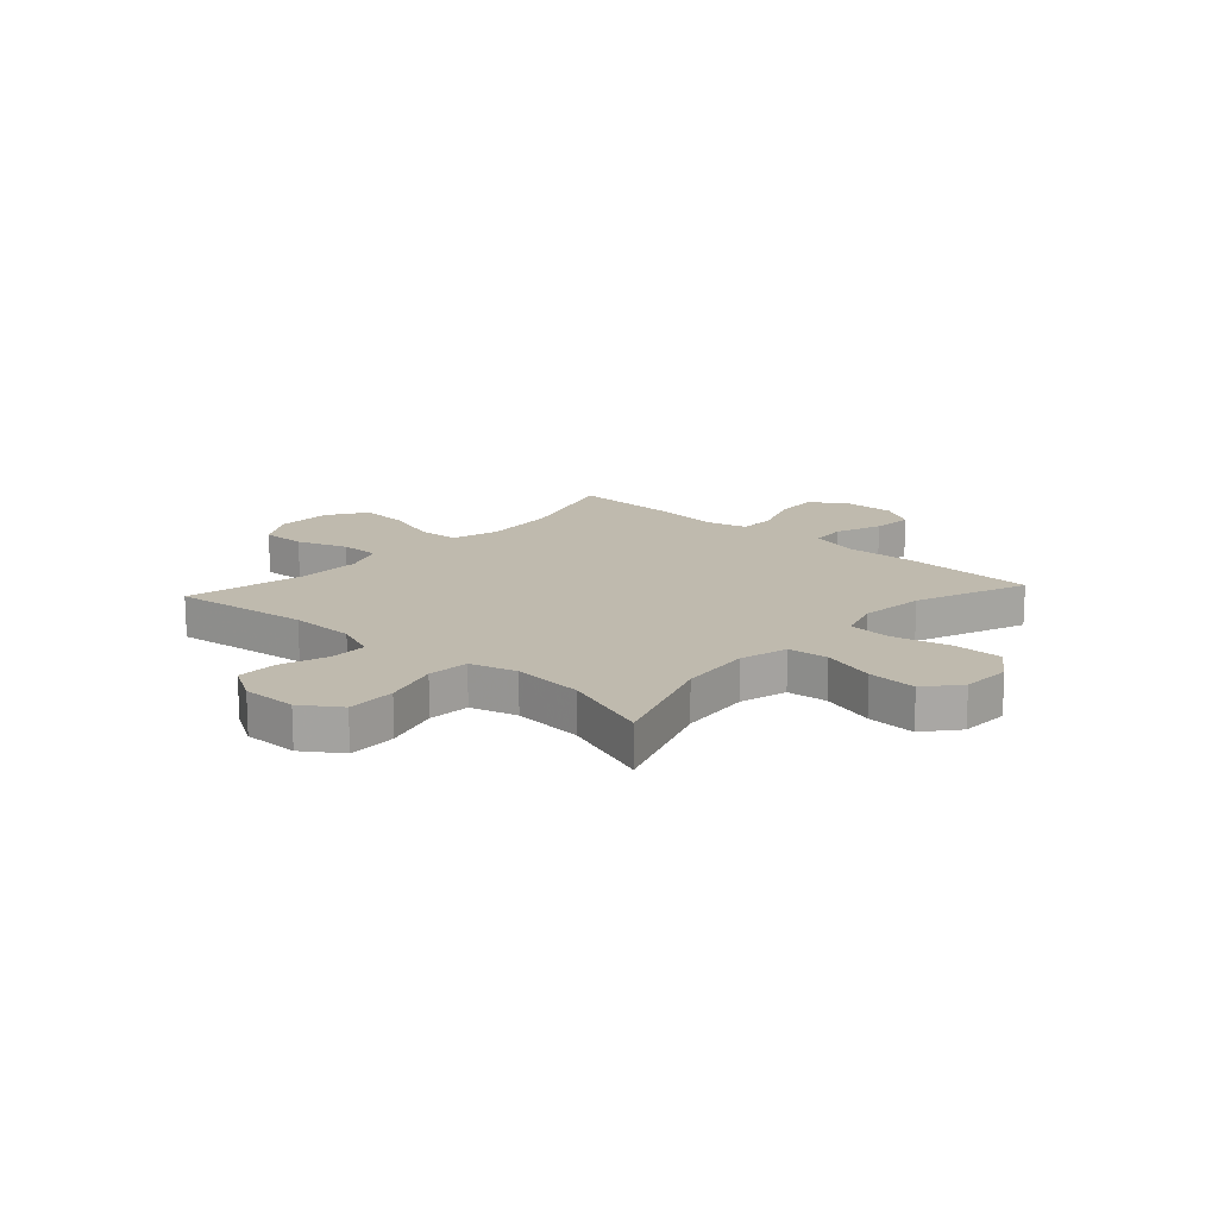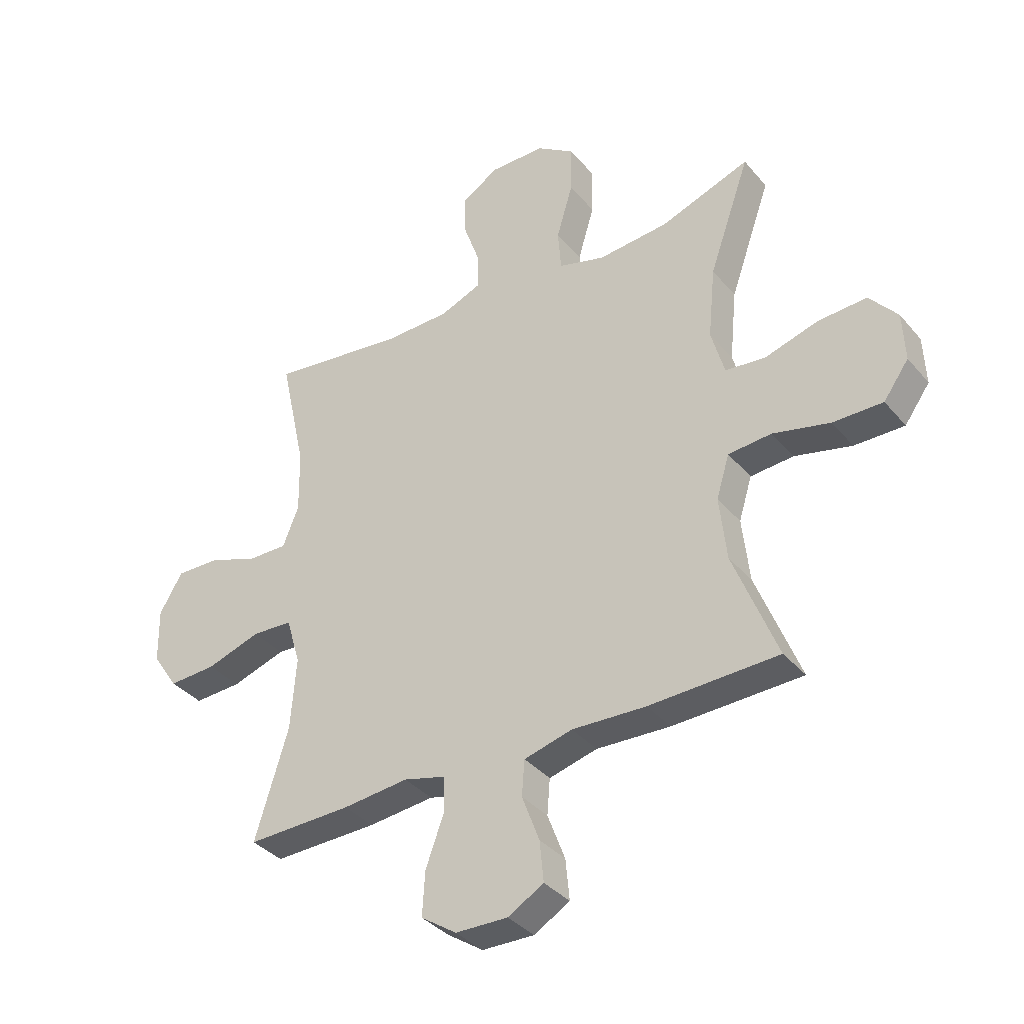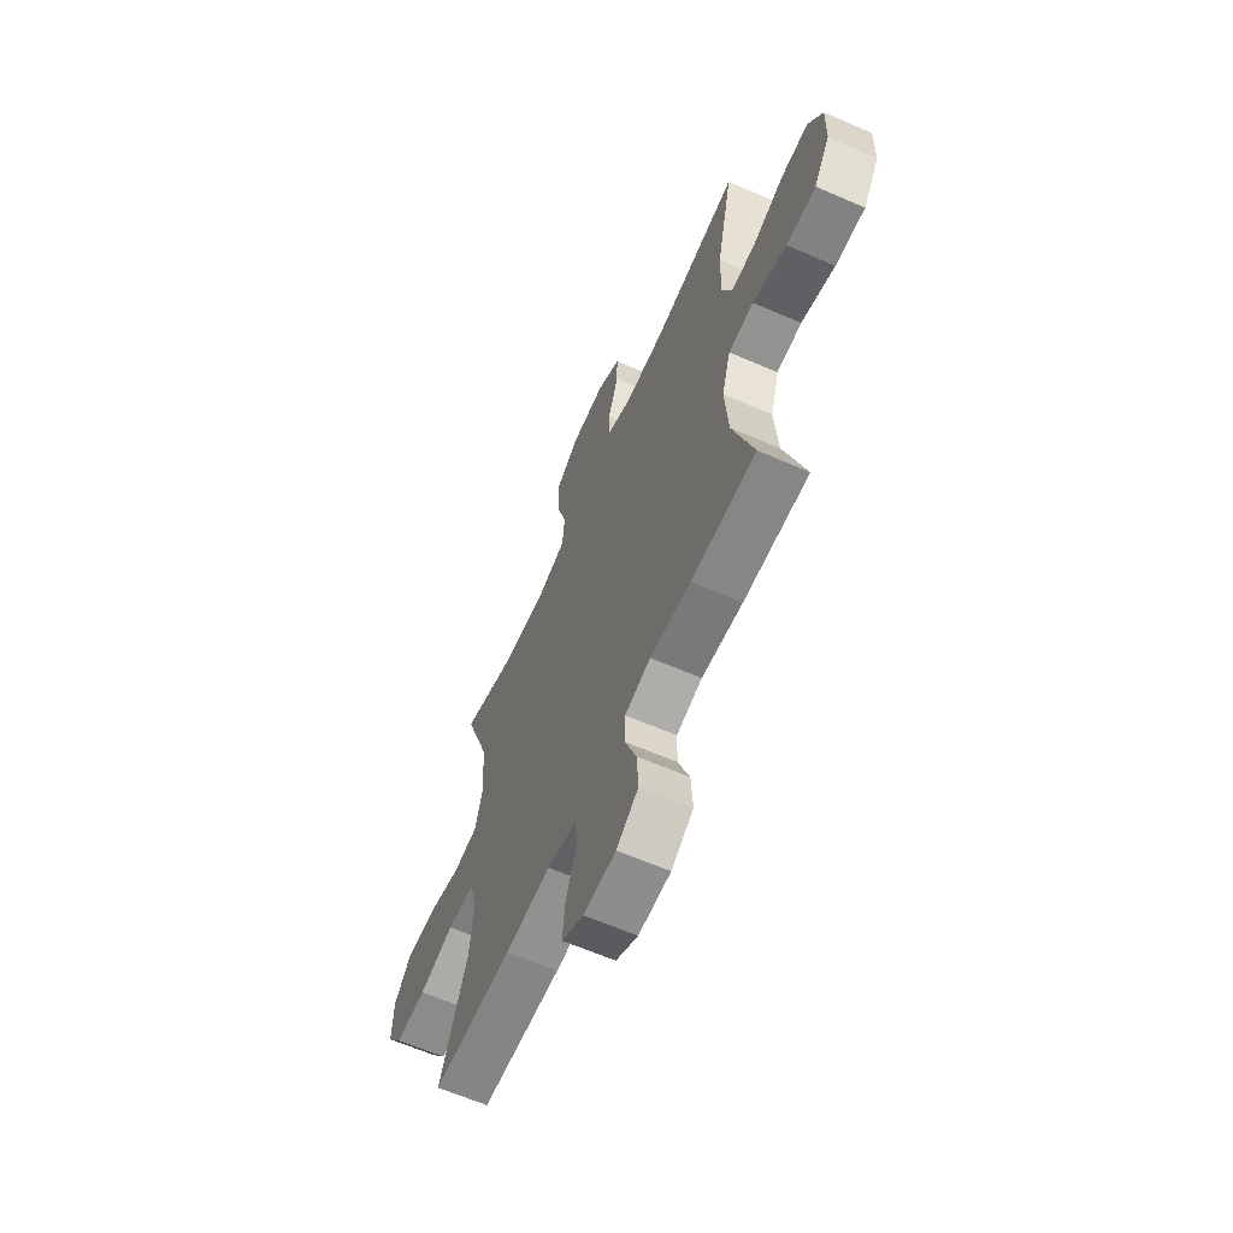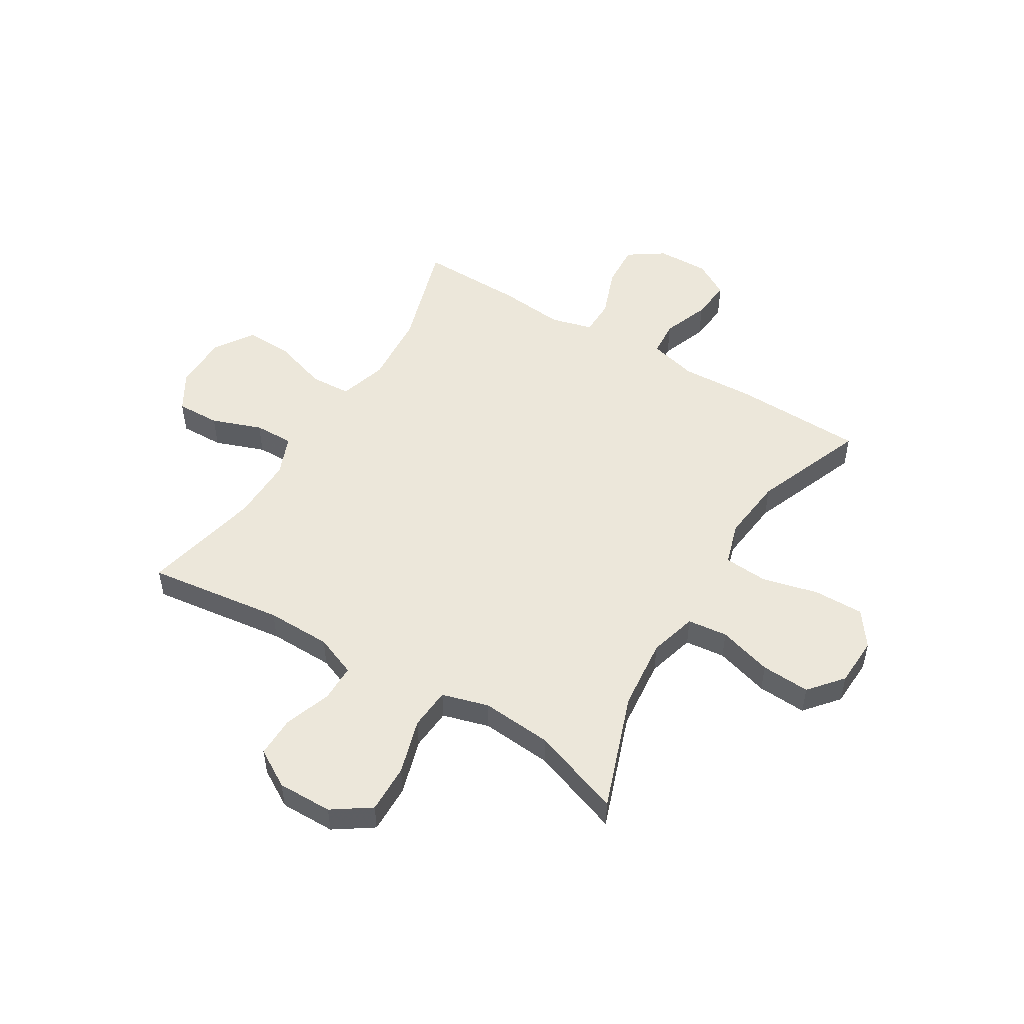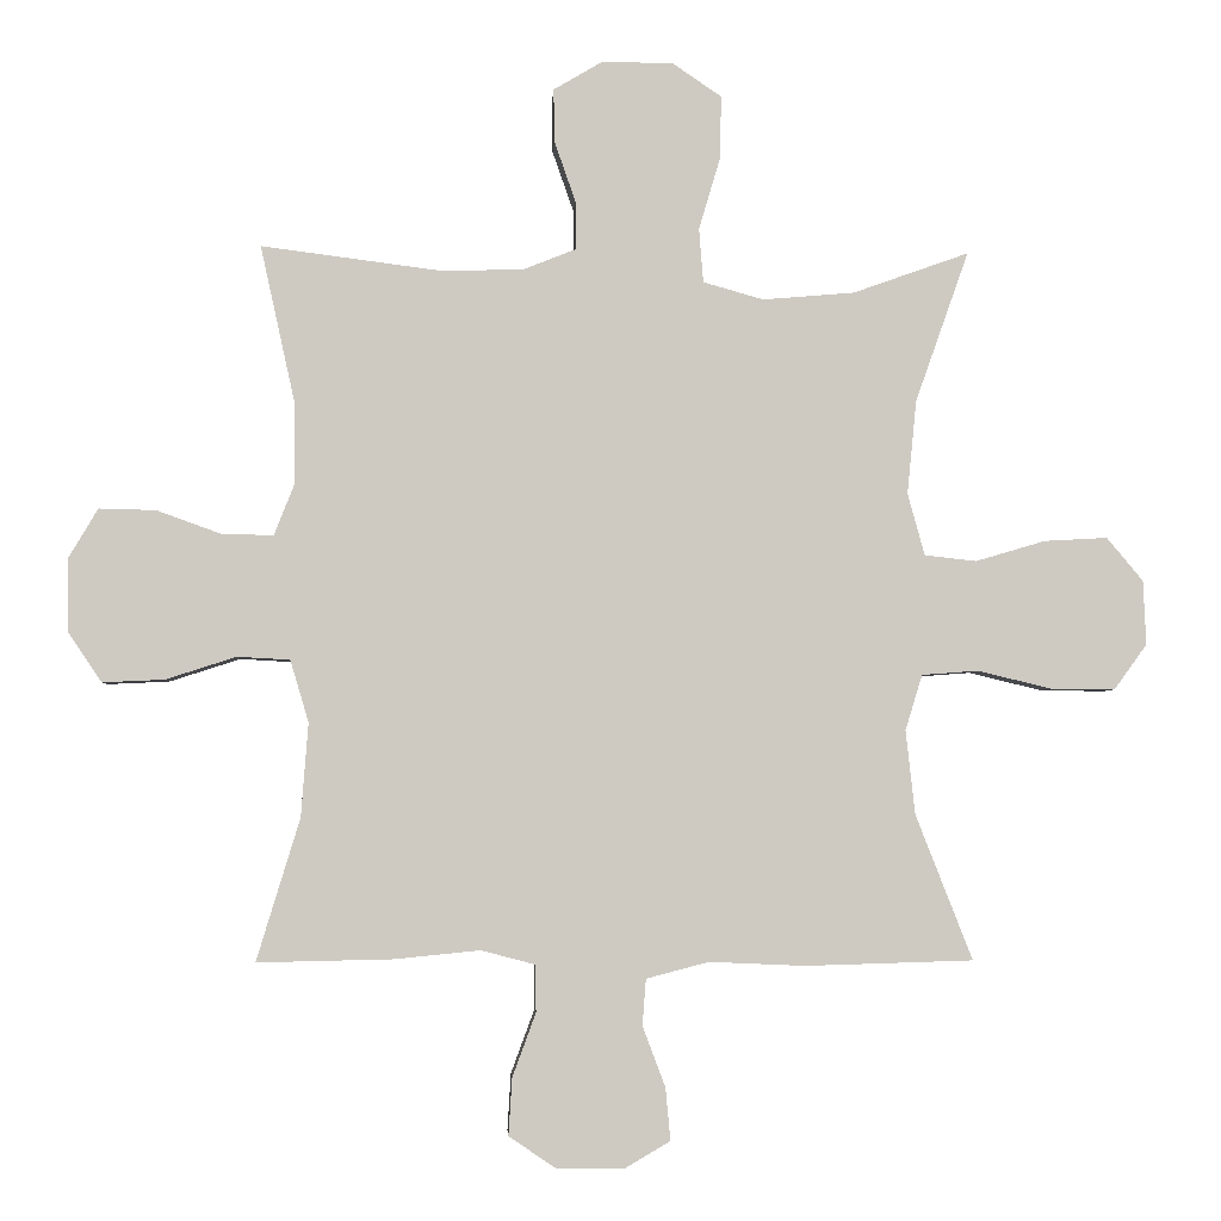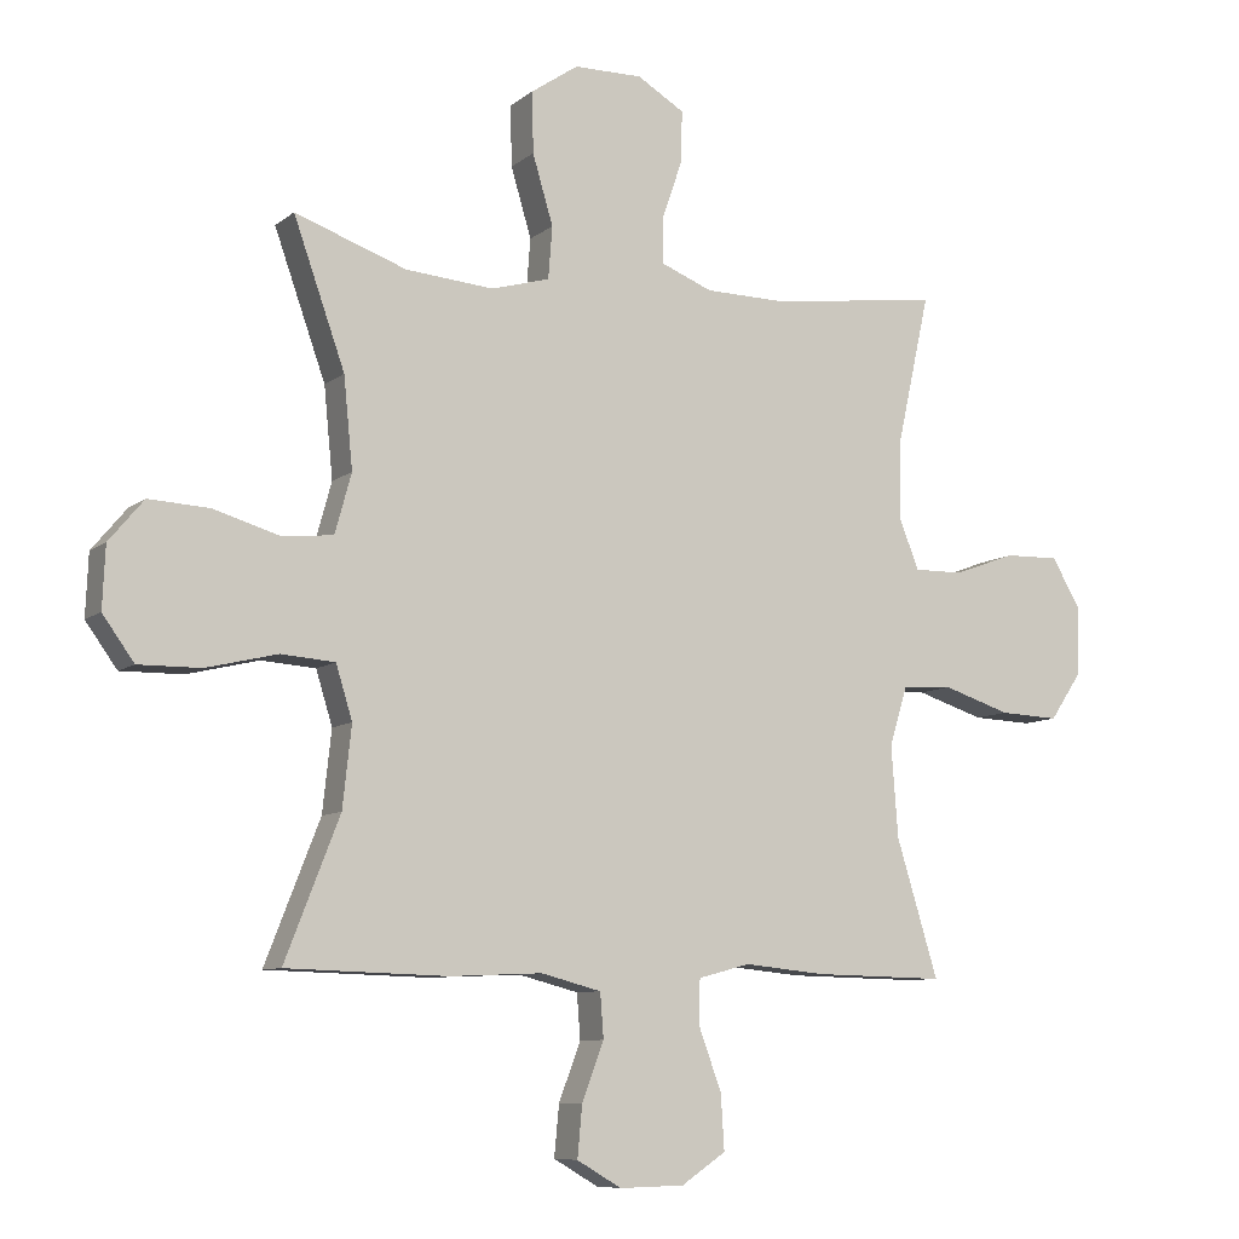
<metadata>
{"format":"obj","ext":"obj","renderer":"f3d","projection":"perspective","resolution":1024,"background":"white","views":[{"elev":15.7,"azim":42.1,"up":"+Y"},{"elev":-36.4,"azim":34.6,"up":"+Z"},{"elev":-63.4,"azim":-113.7,"up":"+Z"},{"elev":51.2,"azim":31.2,"up":"+Y"},{"elev":-3.6,"azim":-3.2,"up":"+Z"},{"elev":-8.5,"azim":152.5,"up":"+Z"}]}
</metadata>
<code>
v -0.5 0.07 0.5
v -0.251 0.07 0.468
v -0.133 0.07 0.47
v -0.058 0.07 0.5
v -0.058 0.07 0.568
v -0.088 0.07 0.654
v -0.089 0.07 0.728
v -0.02 0.07 0.769
v 0.08 0.07 0.768
v 0.149 0.07 0.721
v 0.147 0.07 0.632
v 0.117 0.07 0.531
v 0.123 0.07 0.455
v 0.208 0.07 0.431
v 0.337 0.07 0.442
v 0.5 0.07 0.5
v 0.425 0.07 0.288
v 0.412 0.07 0.156
v 0.436 0.07 0.069
v 0.509 0.07 0.061
v 0.607 0.07 0.09
v 0.696 0.07 0.095
v 0.747 0.07 0.034
v 0.751 0.07 -0.056
v 0.705 0.07 -0.12
v 0.614 0.07 -0.119
v 0.51 0.07 -0.094
v 0.431 0.07 -0.1
v 0.407 0.07 -0.178
v 0.42 0.07 -0.296
v 0.5 0.07 -0.5
v 0.264 0.07 -0.507
v 0.129 0.07 -0.501
v 0.041 0.07 -0.524
v 0.036 0.07 -0.589
v 0.068 0.07 -0.674
v 0.075 0.07 -0.748
v 0.01 0.07 -0.786
v -0.085 0.07 -0.784
v -0.15 0.07 -0.74
v -0.145 0.07 -0.66
v -0.112 0.07 -0.57
v -0.113 0.07 -0.504
v -0.189 0.07 -0.484
v -0.309 0.07 -0.496
v -0.5 0.07 -0.5
v -0.439 0.07 -0.3
v -0.429 0.07 -0.168
v -0.455 0.07 -0.081
v -0.529 0.07 -0.077
v -0.628 0.07 -0.109
v -0.715 0.07 -0.113
v -0.762 0.07 -0.043
v -0.764 0.07 0.058
v -0.722 0.07 0.129
v -0.642 0.07 0.127
v -0.551 0.07 0.094
v -0.479 0.07 0.093
v -0.45 0.07 0.166
v -0.452 0.07 0.282
v -0.5 0 0.5
v -0.251 0 0.468
v -0.133 0 0.47
v -0.058 0 0.5
v -0.058 0 0.568
v -0.088 0 0.654
v -0.089 0 0.728
v -0.02 0 0.769
v 0.08 0 0.768
v 0.149 0 0.721
v 0.147 0 0.632
v 0.117 0 0.531
v 0.123 0 0.455
v 0.208 0 0.431
v 0.337 0 0.442
v 0.5 0 0.5
v 0.425 0 0.288
v 0.412 0 0.156
v 0.436 0 0.069
v 0.509 0 0.061
v 0.607 0 0.09
v 0.696 0 0.095
v 0.747 0 0.034
v 0.751 0 -0.056
v 0.705 0 -0.12
v 0.614 0 -0.119
v 0.51 0 -0.094
v 0.431 0 -0.1
v 0.407 0 -0.178
v 0.42 0 -0.296
v 0.5 0 -0.5
v 0.264 0 -0.507
v 0.129 0 -0.501
v 0.041 0 -0.524
v 0.036 0 -0.589
v 0.068 0 -0.674
v 0.075 0 -0.748
v 0.01 0 -0.786
v -0.085 0 -0.784
v -0.15 0 -0.74
v -0.145 0 -0.66
v -0.112 0 -0.57
v -0.113 0 -0.504
v -0.189 0 -0.484
v -0.309 0 -0.496
v -0.5 0 -0.5
v -0.439 0 -0.3
v -0.429 0 -0.168
v -0.455 0 -0.081
v -0.529 0 -0.077
v -0.628 0 -0.109
v -0.715 0 -0.113
v -0.762 0 -0.043
v -0.764 0 0.058
v -0.722 0 0.129
v -0.642 0 0.127
v -0.551 0 0.094
v -0.479 0 0.093
v -0.45 0 0.166
v -0.452 0 0.282
f 54 55 56 57
f 54 57 58
f 53 54 58
f 50 51 52 53
f 49 50 53 58
f 48 49 58 59
f 44 45 46 47
f 43 44 47 48
f 39 40 41 42
f 39 42 43
f 38 39 43
f 35 36 37 38
f 34 35 38 43
f 33 34 43 48
f 30 31 32 33
f 29 30 33 48
f 24 25 26 27
f 24 27 28
f 23 24 28
f 20 21 22 23
f 19 20 23 28
f 18 19 28 29
f 15 16 17
f 14 15 17 18
f 13 14 18 29
f 9 10 11 12
f 9 12 13
f 8 9 13
f 5 6 7 8
f 4 5 8 13
f 3 4 13 29
f 60 1 2
f 29 48 59 60
f 2 3 29 60
f 117 116 115 114
f 118 117 114
f 118 114 113
f 113 112 111 110
f 118 113 110 109
f 119 118 109 108
f 107 106 105 104
f 108 107 104 103
f 102 101 100 99
f 103 102 99
f 103 99 98
f 98 97 96 95
f 103 98 95 94
f 108 103 94 93
f 93 92 91 90
f 108 93 90 89
f 87 86 85 84
f 88 87 84
f 88 84 83
f 83 82 81 80
f 88 83 80 79
f 89 88 79 78
f 77 76 75
f 78 77 75 74
f 89 78 74 73
f 72 71 70 69
f 73 72 69
f 73 69 68
f 68 67 66 65
f 73 68 65 64
f 89 73 64 63
f 62 61 120
f 120 119 108 89
f 120 89 63 62
f 1 61 62 2
f 2 62 63 3
f 3 63 64 4
f 4 64 65 5
f 5 65 66 6
f 6 66 67 7
f 7 67 68 8
f 8 68 69 9
f 9 69 70 10
f 10 70 71 11
f 11 71 72 12
f 12 72 73 13
f 13 73 74 14
f 14 74 75 15
f 15 75 76 16
f 16 76 77 17
f 17 77 78 18
f 18 78 79 19
f 19 79 80 20
f 20 80 81 21
f 21 81 82 22
f 22 82 83 23
f 23 83 84 24
f 24 84 85 25
f 25 85 86 26
f 26 86 87 27
f 27 87 88 28
f 28 88 89 29
f 29 89 90 30
f 30 90 91 31
f 31 91 92 32
f 32 92 93 33
f 33 93 94 34
f 34 94 95 35
f 35 95 96 36
f 36 96 97 37
f 37 97 98 38
f 38 98 99 39
f 39 99 100 40
f 40 100 101 41
f 41 101 102 42
f 42 102 103 43
f 43 103 104 44
f 44 104 105 45
f 45 105 106 46
f 46 106 107 47
f 47 107 108 48
f 48 108 109 49
f 49 109 110 50
f 50 110 111 51
f 51 111 112 52
f 52 112 113 53
f 53 113 114 54
f 54 114 115 55
f 55 115 116 56
f 56 116 117 57
f 57 117 118 58
f 58 118 119 59
f 59 119 120 60
f 60 120 61 1

</code>
